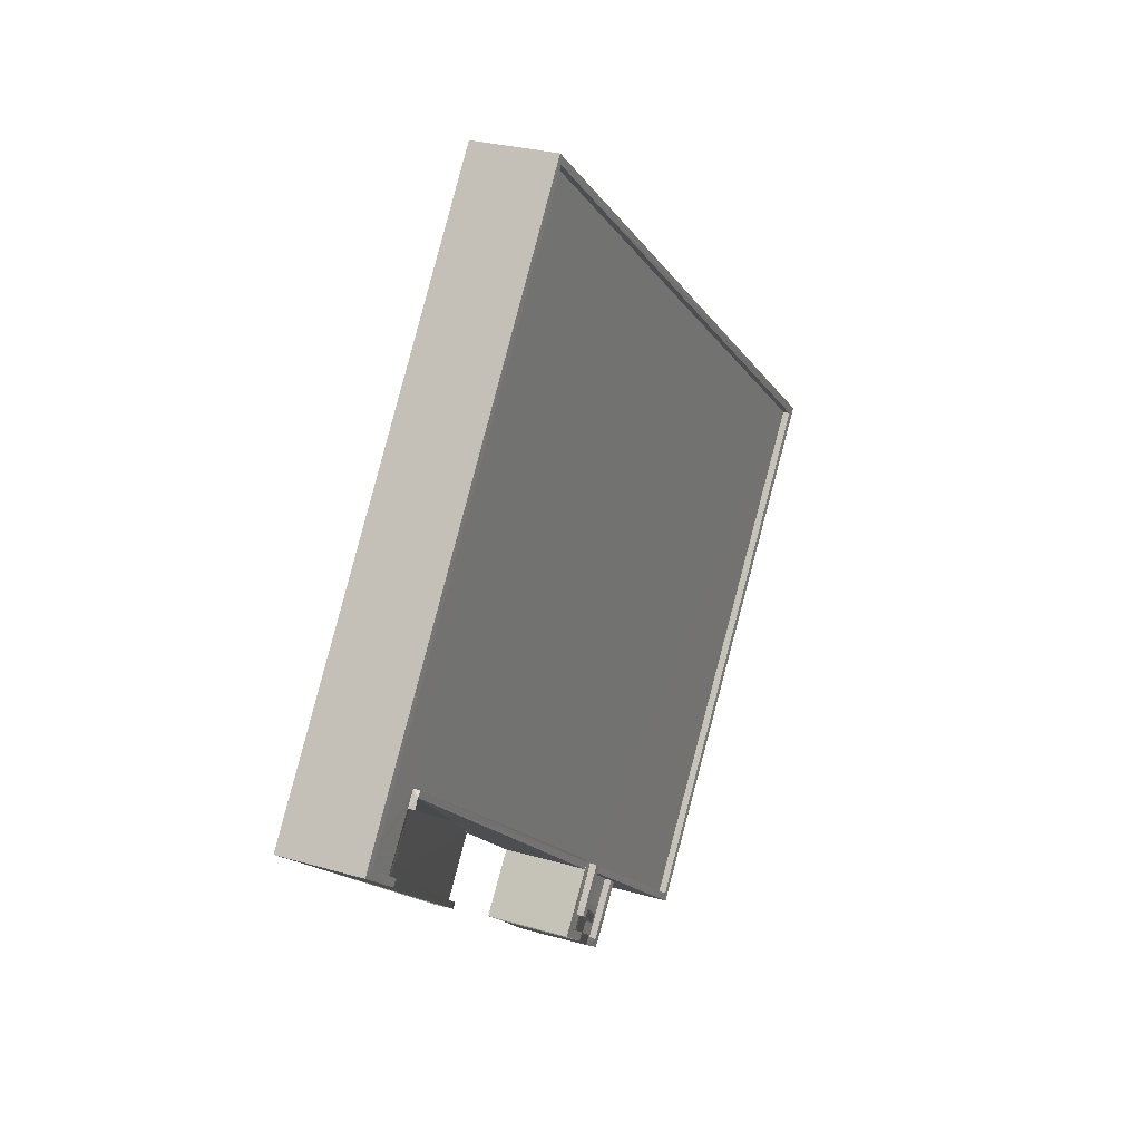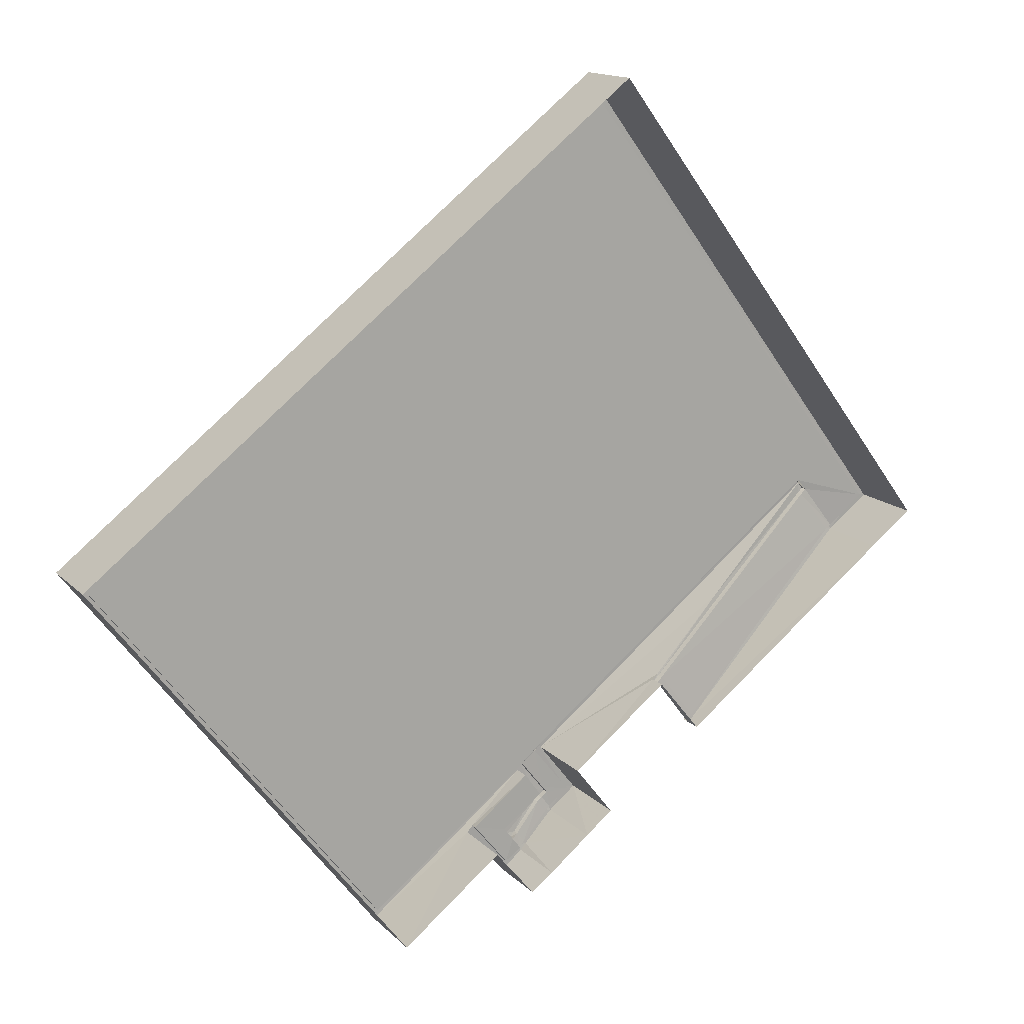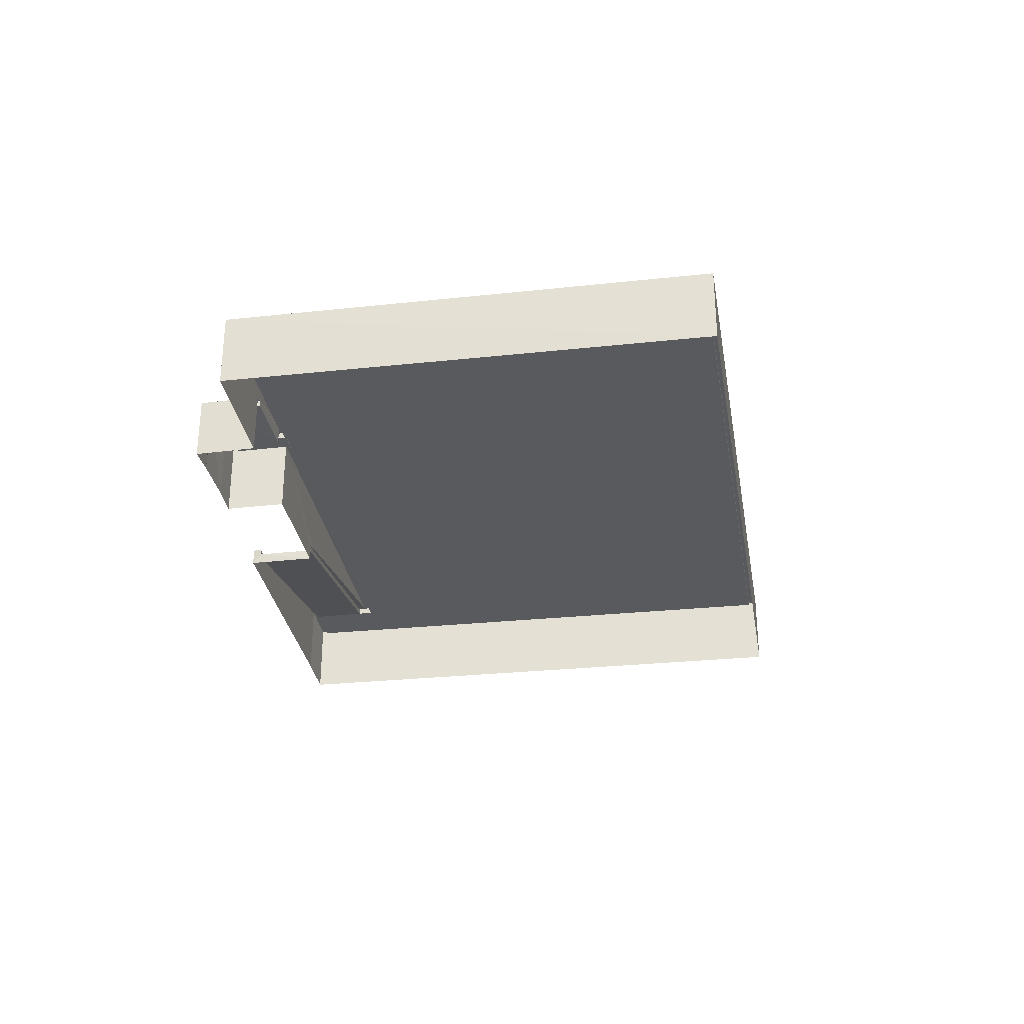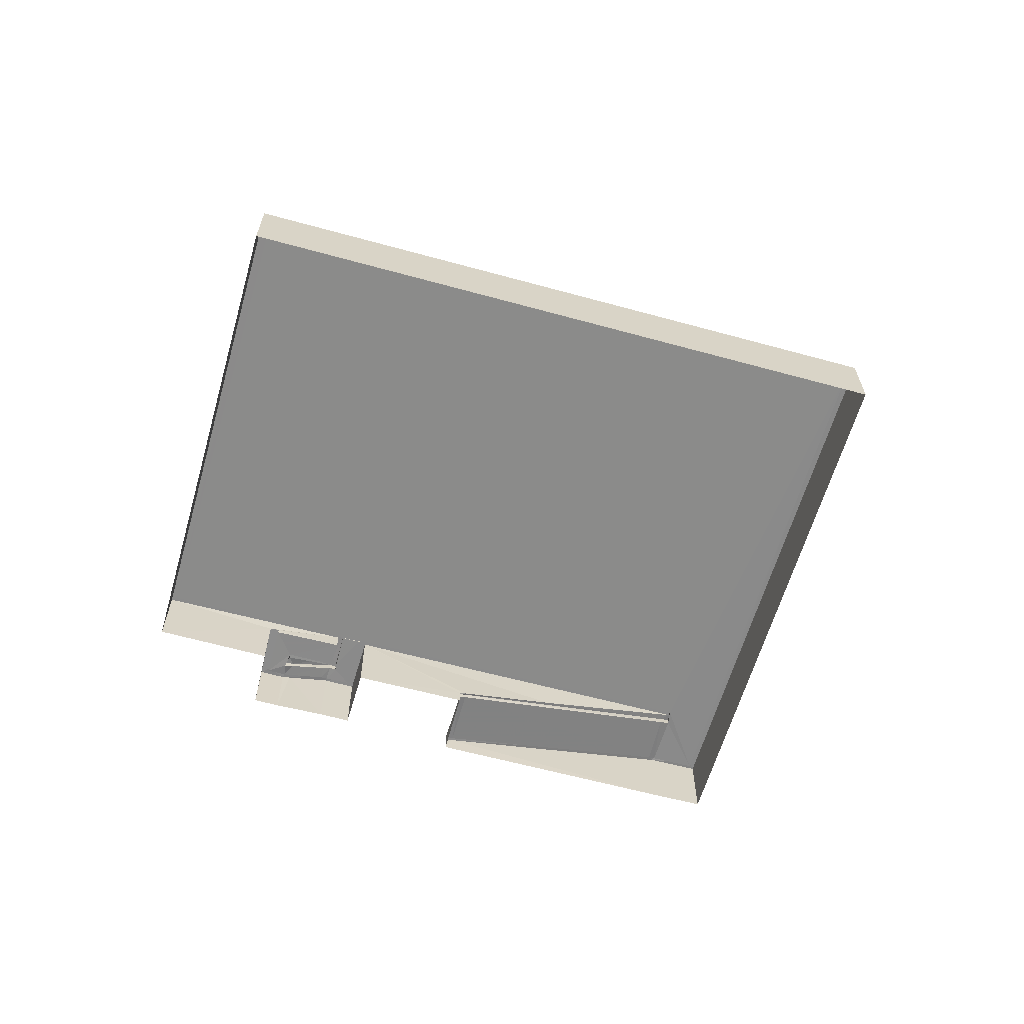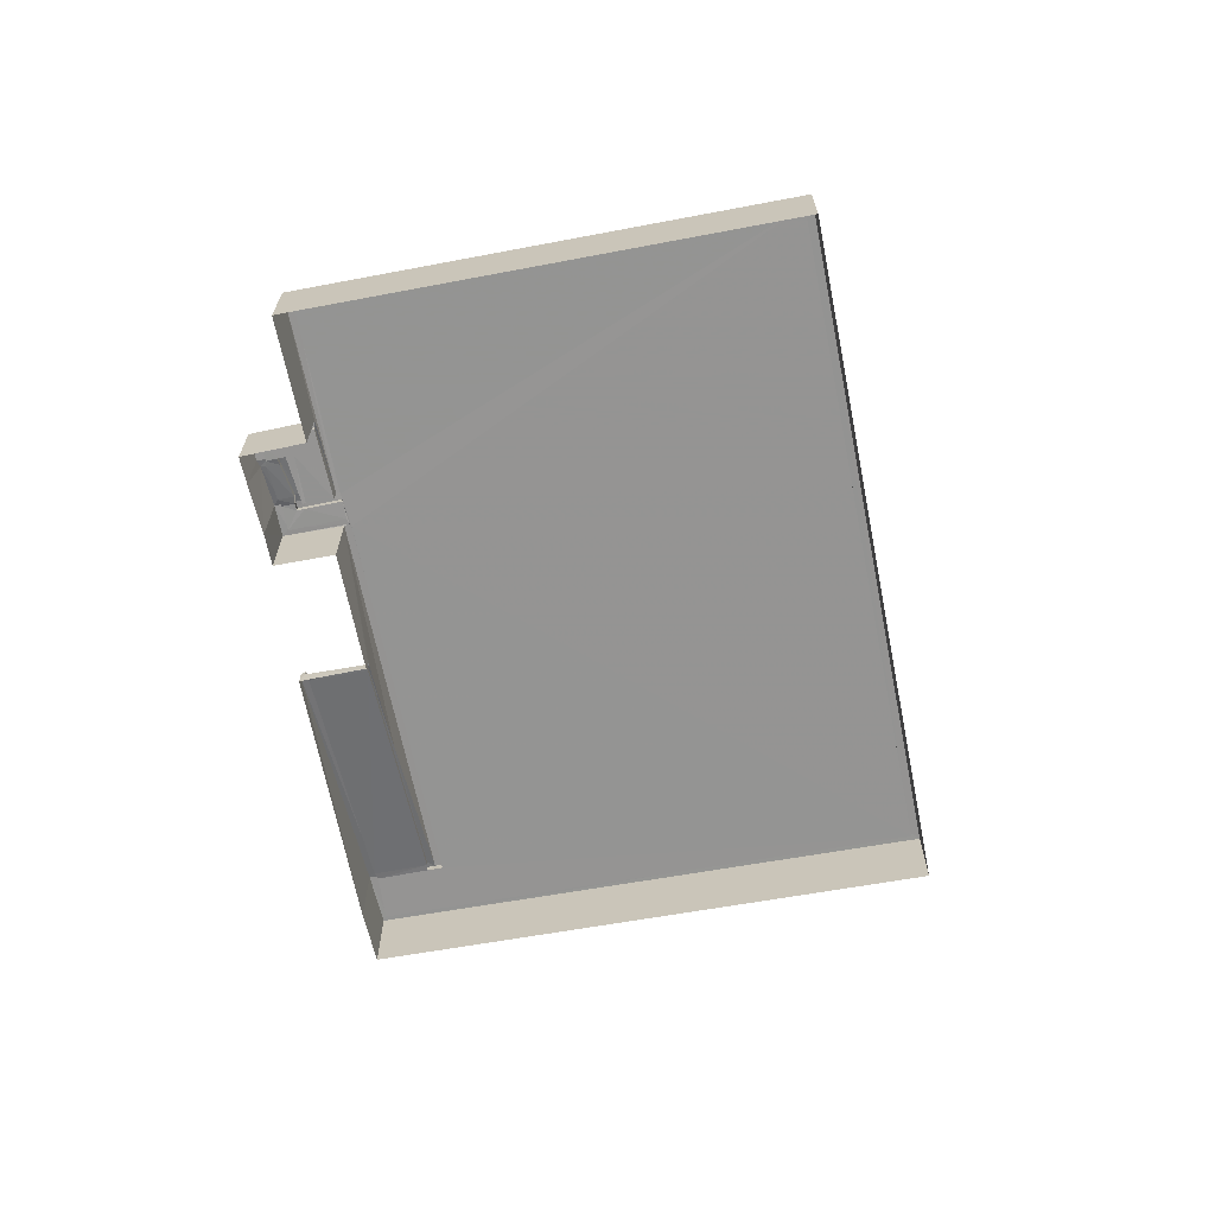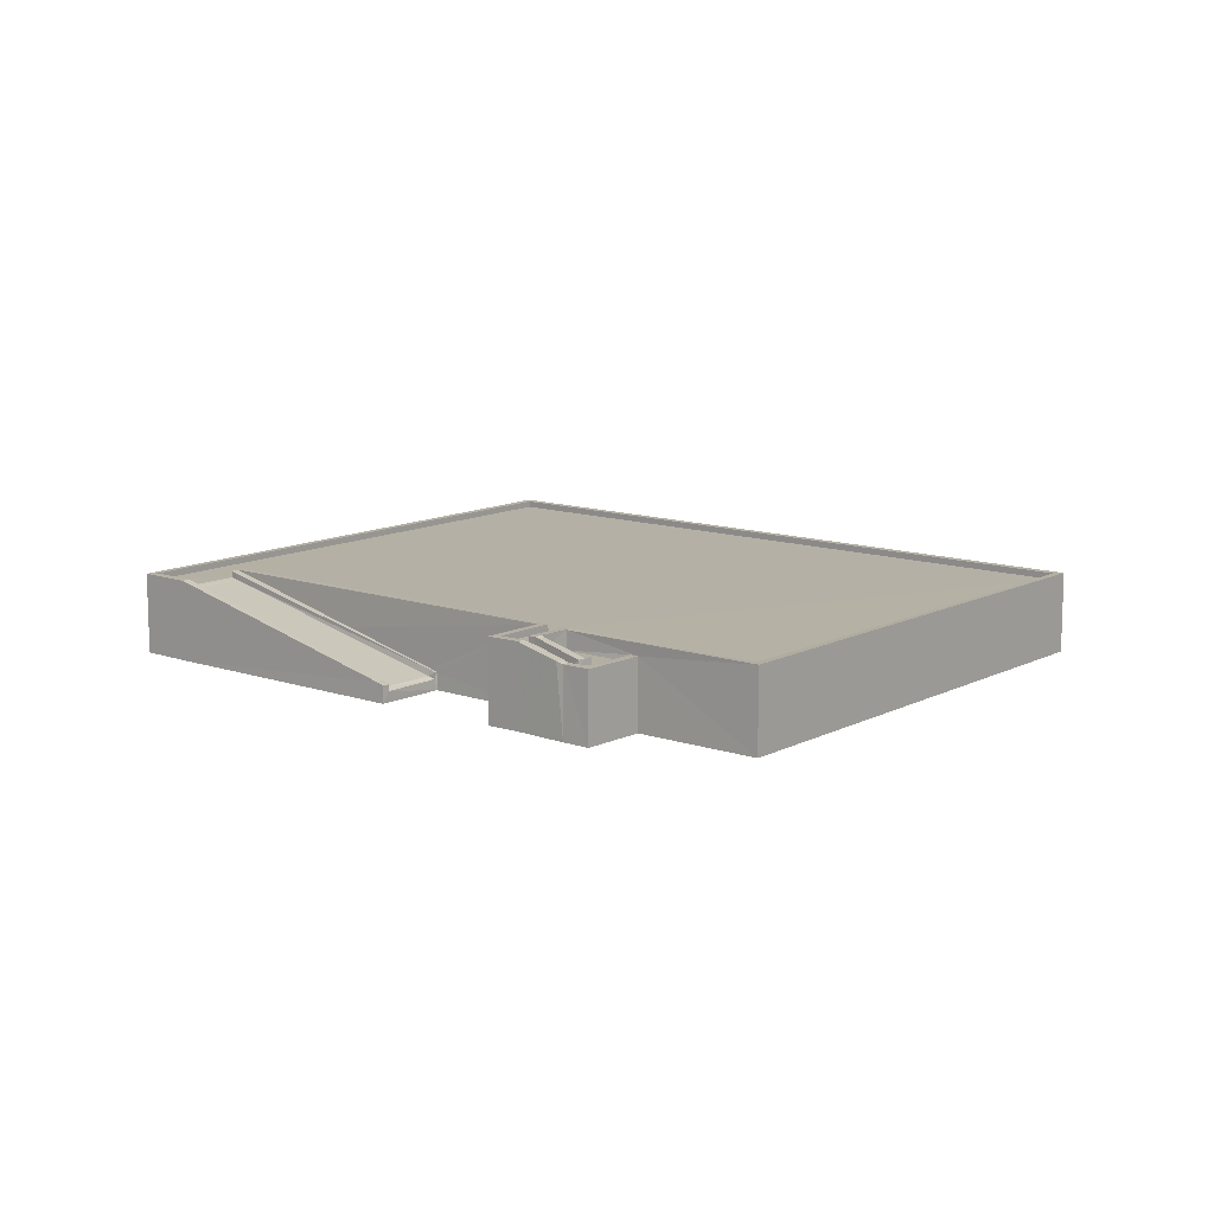
<metadata>
{"format":"obj","ext":"obj","renderer":"f3d","projection":"perspective","resolution":1024,"background":"white","views":[{"elev":26.7,"azim":-65.0,"up":"+Y"},{"elev":15.2,"azim":152.7,"up":"+Y"},{"elev":-31.7,"azim":61.4,"up":"+Z"},{"elev":-63.7,"azim":126.6,"up":"+Z"},{"elev":-67.1,"azim":63.3,"up":"+Z"},{"elev":11.7,"azim":1.8,"up":"+Z"}]}
</metadata>
<code>
v 1.196e+05 7.867e+05 22.16
v 1.196e+05 7.867e+05 22.17
v 1.196e+05 7.867e+05 22.16
v 1.196e+05 7.867e+05 22.17
v 1.196e+05 7.867e+05 22.18
v 1.196e+05 7.867e+05 22.18
v 1.196e+05 7.867e+05 22.18
v 1.196e+05 7.867e+05 22.17
v 1.196e+05 7.867e+05 22.17
v 1.196e+05 7.867e+05 22.17
v 1.196e+05 7.867e+05 22.17
v 1.196e+05 7.867e+05 22.17
v 1.196e+05 7.867e+05 22.17
v 1.196e+05 7.867e+05 25
v 1.196e+05 7.867e+05 24.94
v 1.196e+05 7.867e+05 25
v 1.196e+05 7.867e+05 24.94
v 1.196e+05 7.867e+05 24.61
v 1.196e+05 7.867e+05 24.61
v 1.196e+05 7.867e+05 24.55
v 1.196e+05 7.867e+05 24.55
v 1.196e+05 7.867e+05 24.55
v 1.196e+05 7.867e+05 24.55
v 1.196e+05 7.867e+05 24.55
v 1.196e+05 7.867e+05 24.55
v 1.196e+05 7.867e+05 24.55
v 1.196e+05 7.867e+05 24.86
v 1.196e+05 7.867e+05 24.8
v 1.196e+05 7.867e+05 24.86
v 1.196e+05 7.867e+05 24.8
v 1.196e+05 7.867e+05 25.19
v 1.196e+05 7.867e+05 25.25
v 1.196e+05 7.867e+05 25.25
v 1.196e+05 7.867e+05 24.8
v 1.196e+05 7.867e+05 24.8
v 1.196e+05 7.867e+05 24.8
v 1.196e+05 7.867e+05 24.8
v 1.196e+05 7.867e+05 25.19
v 1.196e+05 7.867e+05 25.25
v 1.196e+05 7.867e+05 25.19
v 1.196e+05 7.867e+05 25.25
v 1.196e+05 7.867e+05 24.8
v 1.196e+05 7.867e+05 24.8
v 1.196e+05 7.867e+05 24.8
v 1.196e+05 7.867e+05 24.8
v 1.196e+05 7.867e+05 24.86
v 1.196e+05 7.867e+05 24.8
v 1.196e+05 7.867e+05 25
v 1.196e+05 7.867e+05 25
v 1.196e+05 7.867e+05 25
v 1.196e+05 7.867e+05 25
v 1.196e+05 7.867e+05 25
v 1.196e+05 7.867e+05 25.25
v 1.196e+05 7.867e+05 25.25
v 1.196e+05 7.867e+05 25.25
v 1.196e+05 7.867e+05 25.25
v 1.196e+05 7.867e+05 25.25
v 1.196e+05 7.867e+05 25.25
v 1.196e+05 7.867e+05 25.25
v 1.196e+05 7.867e+05 25.25
v 1.196e+05 7.867e+05 25.01
v 1.196e+05 7.867e+05 25.01
v 1.196e+05 7.867e+05 25.01
v 1.196e+05 7.867e+05 25.01
v 1.196e+05 7.867e+05 25.01
v 1.196e+05 7.867e+05 25
v 1.196e+05 7.867e+05 24.99
v 1.196e+05 7.867e+05 24.99
v 1.196e+05 7.867e+05 25
v 1.196e+05 7.867e+05 25
v 1.196e+05 7.867e+05 25
v 1.196e+05 7.867e+05 24.94
v 1.196e+05 7.867e+05 24.94
v 1.196e+05 7.867e+05 22.6
v 1.196e+05 7.867e+05 22.6
v 1.196e+05 7.867e+05 22.67
v 1.196e+05 7.867e+05 22.67
v 1.196e+05 7.867e+05 25.26
v 1.196e+05 7.867e+05 25.25
v 1.196e+05 7.867e+05 25.25
v 1.196e+05 7.867e+05 25.26
v 1.196e+05 7.867e+05 25.25
v 1.196e+05 7.867e+05 25.25
v 1.196e+05 7.867e+05 23.85
v 1.196e+05 7.867e+05 25.19
v 1.196e+05 7.867e+05 22.92
v 1.196e+05 7.867e+05 22.92
v 1.196e+05 7.867e+05 25.26
v 1.196e+05 7.867e+05 22.85
v 1.196e+05 7.867e+05 22.85
v 1.196e+05 7.867e+05 22.92
v 1.196e+05 7.867e+05 22.85
v 1.196e+05 7.867e+05 22.85
v 1.196e+05 7.867e+05 22.92
v 1.196e+05 7.867e+05 25.24
v 1.196e+05 7.867e+05 25.24
v 1.196e+05 7.867e+05 25.24
v 1.196e+05 7.867e+05 25.25
v 1.196e+05 7.867e+05 25.26
v 1.196e+05 7.867e+05 25.26
v 1.196e+05 7.867e+05 25.26
v 1.196e+05 7.867e+05 25.26
v 1.196e+05 7.867e+05 25.26
v 1.196e+05 7.867e+05 25.26
v 1.196e+05 7.867e+05 25.25
v 1.196e+05 7.867e+05 25.25
v 1.196e+05 7.867e+05 25.25
v 1.196e+05 7.867e+05 25.24
v 1.196e+05 7.867e+05 25.19
f 1 2 3
f 4 5 3
f 6 5 7
f 2 8 9
f 7 4 10
f 11 2 9
f 12 13 11
f 4 3 13
f 3 2 13
f 5 4 7
f 13 2 11
f 14 15 16
f 15 17 16
f 17 15 18
f 19 17 18
f 20 21 22
f 21 23 22
f 24 20 22
f 25 24 26
f 26 24 22
f 26 19 25
f 19 18 25
f 27 28 29
f 27 30 28
f 31 32 27
f 31 33 32
f 29 31 27
f 34 35 36
f 37 34 36
f 38 39 40
f 38 41 39
f 42 43 44
f 43 45 44
f 30 42 44
f 28 30 44
f 40 46 38
f 35 46 47
f 35 38 46
f 48 14 16
f 14 48 49
f 50 51 52
f 51 49 52
f 52 49 48
f 32 53 54
f 54 53 55
f 32 33 53
f 55 53 56
f 39 41 57
f 57 41 58
f 58 41 59
f 41 60 59
f 61 62 63
f 62 64 65
f 66 67 61
f 68 67 69
f 70 69 66
f 71 70 66
f 63 62 65
f 66 61 63
f 66 69 67
f 65 64 72
f 64 73 72
f 74 75 76
f 75 77 76
f 73 76 77
f 72 73 77
f 78 79 80
f 78 80 81
f 80 82 81
f 80 83 82
f 84 85 86
f 87 84 86
f 78 88 85
f 84 78 85
f 87 86 89
f 90 87 89
f 91 92 93
f 94 91 93
f 95 96 97
f 98 95 97
f 99 100 101
f 96 102 103
f 101 100 104
f 103 102 99
f 105 106 107
f 98 97 107
f 96 103 108
f 99 101 103
f 107 97 105
f 97 96 108
f 109 100 91
f 109 104 100
f 91 94 109
f 47 26 35
f 35 22 36
f 35 26 22
f 28 25 18
f 29 28 18
f 29 18 15
f 31 29 15
f 37 36 22
f 23 37 22
f 31 15 14
f 33 31 14
f 40 16 17
f 40 39 16
f 26 47 19
f 19 46 17
f 47 46 19
f 46 40 17
f 44 20 24
f 44 45 20
f 28 24 25
f 28 44 24
f 30 27 9
f 9 27 11
f 27 32 11
f 8 30 9
f 8 42 30
f 42 8 2
f 43 42 2
f 34 41 38
f 35 34 38
f 11 54 12
f 11 32 54
f 13 12 79
f 80 79 55
f 55 79 54
f 79 12 54
f 23 21 37
f 34 37 41
f 41 98 60
f 60 98 107
f 37 21 98
f 41 37 98
f 107 106 60
f 55 56 83
f 80 55 83
f 50 106 70
f 71 50 70
f 60 106 59
f 59 106 50
f 71 83 51
f 71 51 50
f 83 56 51
f 57 48 16
f 39 57 16
f 53 14 49
f 53 33 14
f 51 53 49
f 51 56 53
f 52 57 58
f 52 48 57
f 50 52 58
f 59 50 58
f 90 75 4
f 4 74 10
f 74 92 10
f 74 93 92
f 90 89 75
f 4 75 74
f 84 79 78
f 4 13 90
f 84 87 79
f 90 13 79
f 87 90 79
f 92 91 10
f 10 91 7
f 91 100 7
f 7 99 6
f 7 100 99
f 5 99 102
f 5 6 99
f 3 5 102
f 96 3 102
f 95 1 3
f 96 95 3
f 21 20 45
f 98 21 45
f 2 1 43
f 98 43 95
f 43 1 95
f 98 45 43
f 65 78 63
f 63 78 81
f 88 78 65
f 70 105 69
f 70 106 105
f 83 66 82
f 83 71 66
f 66 81 82
f 66 63 81
f 101 64 62
f 101 104 64
f 89 86 77
f 75 89 77
f 85 88 65
f 86 85 72
f 77 86 72
f 72 85 65
f 101 62 61
f 103 101 61
f 103 61 67
f 108 103 67
f 97 67 68
f 97 108 67
f 109 94 73
f 73 94 76
f 76 93 74
f 76 94 93
f 109 73 64
f 104 109 64
f 105 97 68
f 69 105 68

</code>
